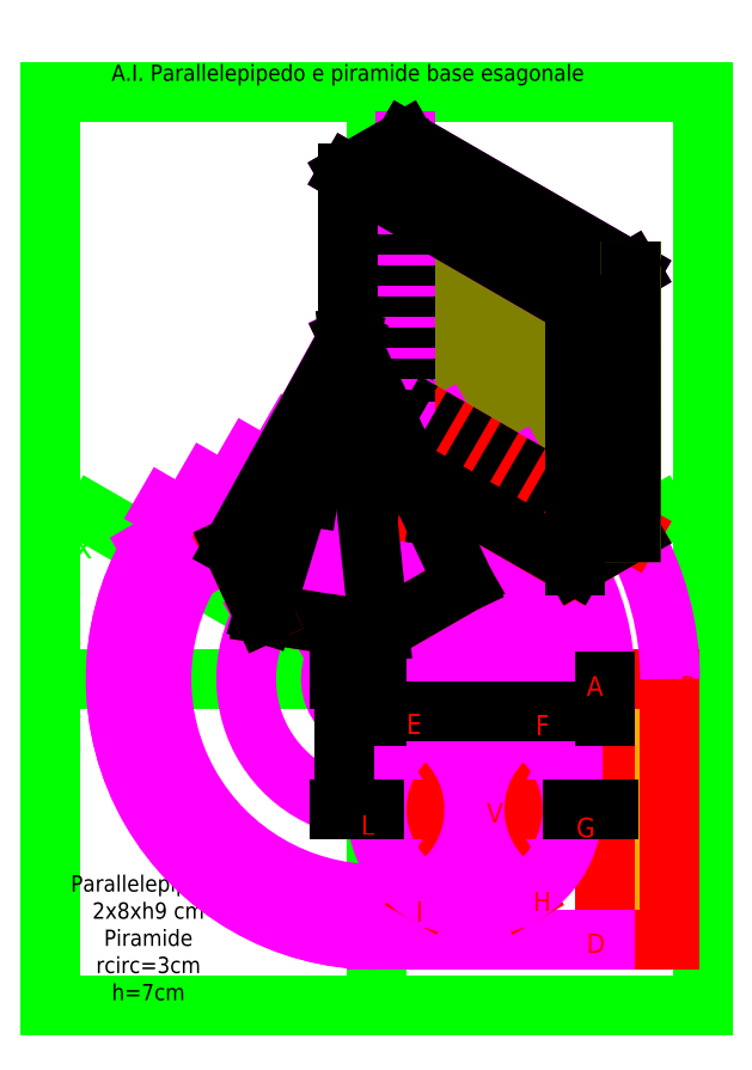
<metadata>
{"format":"dxf","ext":"dxf","renderer":"ezdxf+matplotlib","layout":"modelspace","background":"white","min_lineweight":24,"dpi":150}
</metadata>
<code>
0
SECTION
2
ENTITIES
0
HATCH
8
colori
10
0
20
0
30
0
210
0
220
0
230
1
2
SOLID
70
    1
71
    0
91
    1
92
    0
93
    3
72
    1
10
55.91
20
140.5
11
65.36
21
120
72
    1
10
65.36
20
120
11
91.33
21
204.6
72
    1
10
91.33
20
204.6
11
55.91
21
140.5
97
    0
75
    0
76
    1
98
    0
0
HATCH
8
colori
10
0
20
0
30
0
210
0
220
0
230
1
2
SOLID
70
    1
71
    0
91
    1
92
    0
93
    5
72
    1
10
91.33
20
255
11
91.33
21
204.6
72
    1
10
91.33
20
204.6
11
110.7
21
163.7
72
    1
10
110.7
20
163.7
11
160.7
21
135.1
72
    1
10
160.7
20
135.1
11
160.7
21
214.8
72
    1
10
160.7
20
214.8
11
91.33
21
255
97
    0
75
    0
76
    1
98
    0
0
HATCH
8
colori
10
0
20
0
30
0
210
0
220
0
230
1
2
SOLID
70
    1
71
    0
91
    1
92
    0
93
    4
72
    1
10
170
20
100
11
190
21
100
72
    1
10
190
20
100
11
190
21
20
72
    1
10
190
20
20
11
170
21
20
72
    1
10
170
20
20
11
170
21
100
97
    0
75
    0
76
    1
98
    0
0
HATCH
8
colori
10
0
20
0
30
0
210
0
220
0
230
1
2
SOLID
70
    1
71
    0
91
    1
92
    0
93
    5
72
    1
10
91.33
20
255
11
91.33
21
204.6
72
    1
10
91.33
20
204.6
11
110.7
21
163.7
72
    1
10
110.7
20
163.7
11
160.7
21
135.1
72
    1
10
160.7
20
135.1
11
160.7
21
214.8
72
    1
10
160.7
20
214.8
11
91.33
21
255
97
    0
75
    0
76
    1
98
    0
0
HATCH
8
colori
10
0
20
0
30
0
210
0
220
0
230
1
2
SOLID
70
    1
71
    0
91
    1
92
    0
93
    3
72
    1
10
55.91
20
140.5
11
65.36
21
120
72
    1
10
65.36
20
120
11
91.33
21
204.6
72
    1
10
91.33
20
204.6
11
55.91
21
140.5
97
    0
75
    0
76
    1
98
    0
0
HATCH
8
colori
10
0
20
0
30
0
210
0
220
0
230
1
2
SOLID
70
    1
71
    0
91
    1
92
    0
93
    3
72
    1
10
100
20
60
11
115
21
34.02
72
    1
10
115
20
34.02
11
130
21
60
72
    1
10
130
20
60
11
100
21
60
97
    0
75
    0
76
    1
98
    0
0
HATCH
8
colori
10
0
20
0
30
0
210
0
220
0
230
1
2
SOLID
70
    1
71
    0
91
    1
92
    0
93
    3
72
    1
10
115
20
85.98
11
100
21
60
72
    1
10
100
20
60
11
130
21
60
72
    1
10
130
20
60
11
115
21
85.98
97
    0
75
    0
76
    1
98
    0
0
HATCH
8
colori
10
0
20
0
30
0
210
0
220
0
230
1
2
SOLID
70
    1
71
    0
91
    1
92
    0
93
    3
72
    1
10
145
20
85.98
11
115
21
85.98
72
    1
10
115
20
85.98
11
130
21
60
72
    1
10
130
20
60
11
145
21
85.98
97
    0
75
    0
76
    1
98
    0
0
HATCH
8
colori
10
0
20
0
30
0
210
0
220
0
230
1
2
SOLID
70
    1
71
    0
91
    1
92
    0
93
    3
72
    1
10
100.8
20
114.5
11
91.33
21
204.6
72
    1
10
91.33
20
204.6
11
65.36
21
120
72
    1
10
65.36
20
120
11
100.8
21
114.5
97
    0
75
    0
76
    1
98
    0
0
HATCH
8
colori
10
0
20
0
30
0
210
0
220
0
230
1
2
SOLID
70
    1
71
    0
91
    1
92
    0
93
    3
72
    1
10
91.33
20
204.6
11
126.9
21
129.5
72
    1
10
126.9
20
129.5
11
100.8
21
114.5
72
    1
10
100.8
20
114.5
11
91.33
21
204.6
97
    0
75
    0
76
    1
98
    0
0
HATCH
8
colori
10
0
20
0
30
0
210
0
220
0
230
1
2
SOLID
70
    1
71
    0
91
    1
92
    0
93
    4
72
    1
10
91.33
20
255
11
108.7
21
265
72
    1
10
108.7
20
265
11
177.9
21
225
72
    1
10
177.9
20
225
11
160.7
21
214.8
72
    1
10
160.7
20
214.8
11
91.33
21
255
97
    0
75
    0
76
    1
98
    0
0
HATCH
8
colori
10
0
20
0
30
0
210
0
220
0
230
1
2
SOLID
70
    1
71
    0
91
    1
92
    0
93
    4
72
    1
10
177.9
20
225
11
160.7
21
214.8
72
    1
10
160.7
20
214.8
11
160.7
21
135.1
72
    1
10
160.7
20
135.1
11
178
21
145
72
    1
10
178
20
145
11
177.9
21
225
97
    0
75
    0
76
    1
98
    0
0
LINE
8
squadratura
10
0
20
0
11
200
21
0
0
LINE
8
squadratura
10
200
20
0
11
200
21
280
0
LINE
8
squadratura
10
200
20
280
11
0
21
280
0
LINE
8
squadratura
10
0
20
280
11
0
21
0
0
LINE
8
assi
10
200
20
100
11
2.143e-14
21
100
0
LINE
8
assi
10
100
20
0
11
100
21
278
0
LINE
8
assi
10
100
20
100
11
13.4
21
150
0
LINE
8
assi
10
100
20
100
11
186.6
21
150
0
MTEXT
8
assi
10
10
20
140
30
0
40
8
41
3.556
71
    5
72
    1
1
x
7
standard
210
0
220
0
230
1
50
0
73
    2
44
1
0
MTEXT
8
assi
10
190
20
150
30
0
40
8
41
3.556
71
    5
72
    1
1
y
7
standard
210
0
220
0
230
1
50
0
73
    2
44
1
0
MTEXT
8
TESTO
10
91.17
20
285.3
30
0
40
5
41
178
71
    5
72
    1
1
A.I. Parallelepipedo e piramide base esagonale
7
simplex
210
0
220
0
230
1
50
0
73
    2
44
1
0
LINE
8
base
10
115
20
34.02
11
145
21
34.02
0
LINE
8
base
10
145
20
34.02
11
160
21
60
0
LINE
8
base
10
160
20
60
11
145
21
85.98
0
LINE
8
base
10
145
20
85.98
11
115
21
85.98
0
LINE
8
base
10
115
20
85.98
11
100
21
60
0
LINE
8
base
10
100
20
60
11
115
21
34.02
0
LINE
8
base
10
170
20
100
11
190
21
100
0
LINE
8
base
10
190
20
100
11
190
21
20
0
LINE
8
base
10
190
20
20
11
170
21
20
0
LINE
8
base
10
170
20
20
11
170
21
100
0
MTEXT
8
TESTO
10
30
20
20
30
0
40
5
41
55
71
    5
72
    1
1
Parallelepipedo\P2x8xh9 cm\PPiramide\Prcirc=3cm\Ph=7cm
7
simplex
210
0
220
0
230
1
50
0
73
    2
44
1
0
LINE
8
linee di costruzione
10
115
20
85.98
11
100
21
85.98
0
LINE
8
linee di costruzione
10
115
20
34.02
11
100
21
34.02
0
LINE
8
linee di costruzione
10
170
20
20
11
100
21
20
0
LINE
8
linee di costruzione
10
160
20
60
11
160
21
100
0
LINE
8
linee di costruzione
10
145
20
34.02
11
145
21
100
0
LINE
8
linee di costruzione
10
115
20
34.02
11
115
21
100
0
LINE
8
linee di costruzione
10
130
20
60
11
130
21
100
0
ARC
8
linee di costruzione
10
100
20
100
40
30
50
0
51
29.98
0
ARC
8
linee di costruzione
10
100
20
100
40
60
50
0
51
30.96
0
ARC
8
linee di costruzione
10
100
20
100
40
70
50
0
51
29.85
0
ARC
8
linee di costruzione
10
100
20
100
40
90
50
0
51
29.98
0
ARC
8
linee di costruzione
10
100
20
100
40
15
50
0
51
31.61
0
ARC
8
linee di costruzione
10
100
20
100
40
45
50
0
51
30.07
0
ARC
8
linee di costruzione
10
100
20
100
40
14.02
50
135
51
270
0
ARC
8
linee di costruzione
10
100
20
100
40
40
50
146.3
51
270
0
ARC
8
linee di costruzione
10
100
20
100
40
65.98
50
149
51
270
0
ARC
8
linee di costruzione
10
100
20
100
40
80
50
150.3
51
270
0
LINE
8
linee di costruzione
10
113
20
107.5
11
35.05
21
152.5
0
LINE
8
linee di costruzione
10
126
20
115
11
48.04
21
160
0
LINE
8
linee di costruzione
10
138.9
20
122.5
11
61
21
167.5
0
LINE
8
linee di costruzione
10
152
20
130
11
74.02
21
175
0
LINE
8
linee di costruzione
10
160.7
20
134.8
11
82.77
21
179.8
0
LINE
8
linee di costruzione
10
178
20
145
11
100
21
190
0
LINE
8
linee di costruzione
10
87.86
20
107
11
165.8
21
152
0
LINE
8
linee di costruzione
10
65.36
20
120
11
143.3
21
165
0
LINE
8
linee di costruzione
10
43
20
133
11
120.9
21
178
0
ARC
8
linee di costruzione
10
100
20
100
40
80
50
149.9
51
270
0
LINE
8
linee di costruzione
10
30.72
20
140
11
108.7
21
185
0
LINE
8
linee di costruzione2
10
65.36
20
120
11
100.8
21
114.5
0
LINE
8
linee di costruzione2
10
100.8
20
114.5
11
126.9
21
129.5
0
LINE
8
linee di costruzione2
10
126.9
20
129.5
11
117.3
21
150
0
LINE
8
linee di costruzione2
10
117.3
20
150
11
81.92
21
155.5
0
LINE
8
linee di costruzione2
10
81.92
20
155.5
11
55.91
21
140.5
0
LINE
8
linee di costruzione2
10
160.7
20
134.8
11
177.9
21
145
0
LINE
8
linee di costruzione2
10
177.9
20
145
11
108.7
21
185
0
LINE
8
linee di costruzione2
10
108.7
20
185
11
91.25
21
174.9
0
LINE
8
linee di costruzione2
10
91.25
20
174.9
11
160.5
21
134.9
0
LINE
8
linee di costruzione4
10
91.33
20
135
11
91.33
21
205
0
LINE
8
linee di costruzione4
10
91.33
20
205
11
55.91
21
140.5
0
LINE
8
linee di costruzione4
10
91.25
20
204.8
11
65.36
21
120
0
LINE
8
linee di costruzione4
10
91.25
20
204.8
11
126.9
21
129.5
0
LINE
8
linee di costruzione4
10
91.33
20
204.6
11
81.92
21
155.5
0
LINE
8
linee di costruzione3
10
91.33
20
175
11
91.33
21
255
0
LINE
8
linee di costruzione3
10
108.7
20
185
11
108.7
21
265
0
LINE
8
linee di costruzione4
10
91.33
20
255
11
108.7
21
265
0
LINE
8
linee di costruzione4
10
108.7
20
265
11
177.9
21
225
0
LINE
8
linee di costruzione4
10
177.9
20
225
11
160.7
21
214.8
0
LINE
8
linee di costruzione4
10
160.7
20
214.8
11
91.33
21
255
0
LINE
8
assonometria
10
126.9
20
129.5
11
100.8
21
114.5
0
LINE
8
assonometria
10
100.8
20
114.5
11
91.33
21
204.6
0
LINE
8
assonometria
10
100.8
20
114.5
11
65.36
21
120
0
LINE
8
assonometria
10
91.33
20
255
11
91.33
21
204.6
0
LINE
8
assonometria
10
91.33
20
255
11
108.7
21
265
0
LINE
8
assonometria
10
108.7
20
265
11
177.9
21
225
0
LINE
8
assonometria
10
177.9
20
225
11
160.7
21
214.8
0
LINE
8
assonometria
10
160.7
20
214.8
11
91.33
21
255
0
LINE
8
assonometria
10
160.7
20
135.1
11
178
21
145
0
LINE
8
assonometria_tratteggio
10
55.91
20
140.5
11
81.92
21
155.5
0
LINE
8
assonometria_tratteggio
10
81.92
20
155.5
11
91.29
21
204.4
0
LINE
8
assonometria_tratteggio
10
81.92
20
155.5
11
117.3
21
150
0
LINE
8
assonometria_tratteggio
10
91.29
20
204.4
11
91.33
21
175
0
LINE
8
assonometria_tratteggio
10
91.33
20
175
11
110.7
21
163.7
0
LINE
8
assonometria_tratteggio
10
91.33
20
175
11
108.6
21
185
0
LINE
8
assonometria_tratteggio
10
108.6
20
185
11
177.9
21
145
0
LINE
8
assonometria_tratteggio
10
108.7
20
265
11
108.7
21
185
0
LINE
8
base
10
115
20
85.98
11
130
21
60
0
LINE
8
base
10
130
20
60
11
145
21
34.02
0
LINE
8
base
10
145
20
85.98
11
130
21
60
0
LINE
8
base
10
130
20
60
11
115
21
34.02
0
LINE
8
base
10
100
20
60
11
130
21
60
0
LINE
8
base
10
130
20
60
11
160
21
60
0
LINE
8
linee di costruzione2
10
55.91
20
140.5
11
65.36
21
120
0
LINE
8
assonometria
10
55.91
20
140.5
11
65.36
21
120
0
LINE
8
assonometria
10
65.36
20
120
11
91.33
21
204.6
0
LINE
8
assonometria
10
91.33
20
204.6
11
55.91
21
140.5
0
LINE
8
assonometria
10
91.33
20
204.6
11
110.7
21
163.7
0
LINE
8
assonometria
10
110.7
20
163.7
11
126.9
21
129.5
0
LINE
8
assonometria
10
160.7
20
135.1
11
110.7
21
163.7
0
LINE
8
linee di costruzione3
10
177.9
20
145
11
177.9
21
225
0
LINE
8
linee di costruzione3
10
160.7
20
134.8
11
160.7
21
214.8
0
LINE
8
assonometria
10
160.7
20
214.8
11
160.7
21
135.1
0
LINE
8
assonometria
10
178
20
145
11
177.9
21
225
0
LINE
8
assonometria
10
160.7
20
214.8
11
160.7
21
134.8
0
LINE
8
assonometria
10
177.9
20
225
11
178
21
145
0
ARC
8
linee di costruzioneesagono
10
100
20
60
40
30
50
288.4
51
71.57
0
ARC
8
linee di costruzioneesagono
10
160
20
60
40
30
50
108.4
51
251.6
0
CIRCLE
8
linee di costruzioneesagono
10
130
20
60
40
30
0
DIMENSION
8
quote
2
*D1
10
90
20
60
30
0
11
88.12
21
80
31
0
70
   33
71
    5
3
Standard
53
0
210
0
220
0
230
1
13
100
23
100
33
0
14
100
24
60
34
0
0
DIMENSION
8
quote
2
*D2
10
170
20
60
30
0
11
165
21
61.88
31
0
70
   33
71
    5
3
Standard
53
0
210
0
220
0
230
1
13
160
23
60
33
0
14
170
24
60
34
0
0
DIMENSION
8
quote
2
*D3
10
170
20
90
30
0
11
135
21
91.88
31
0
70
   33
71
    5
3
Standard
53
0
210
0
220
0
230
1
13
100
23
100
33
0
14
170
24
100
34
0
0
MTEXT
8
base
10
164.4
20
100.9
30
0
40
6
41
4
71
    1
72
    1
1
A
7
standard
210
0
220
0
230
1
50
0
73
    2
44
1
0
MTEXT
8
base
10
193.2
20
100.9
30
0
40
6
41
3.333
71
    1
72
    1
1
B
7
standard
210
0
220
0
230
1
50
0
73
    2
44
1
0
MTEXT
8
base
10
192.6
20
22.64
30
0
40
6
41
2.667
71
    1
72
    1
1
C
7
standard
210
0
220
0
230
1
50
0
73
    2
44
1
0
MTEXT
8
base
10
164.4
20
21.94
30
0
40
6
41
3.333
71
    1
72
    1
1
D
7
standard
210
0
220
0
230
1
50
0
73
    2
44
1
0
MTEXT
8
base
10
109
20
89.16
30
0
40
6
41
2.667
71
    1
72
    1
1
E
7
standard
210
0
220
0
230
1
50
0
73
    2
44
1
0
MTEXT
8
base
10
148.7
20
88.81
30
0
40
6
41
2.667
71
    1
72
    1
1
F
7
standard
210
0
220
0
230
1
50
0
73
    2
44
1
0
MTEXT
8
base
10
161.3
20
57.47
30
0
40
6
41
3.333
71
    1
72
    1
1
G
7
standard
210
0
220
0
230
1
50
0
73
    2
44
1
0
MTEXT
8
base
10
148
20
34.83
30
0
40
6
41
3.333
71
    1
72
    1
1
H
7
standard
210
0
220
0
230
1
50
0
73
    2
44
1
0
MTEXT
8
base
10
112.1
20
31.69
30
0
40
6
41
0
71
    1
72
    1
1
I
7
standard
210
0
220
0
230
1
50
0
73
    2
44
1
0
MTEXT
8
base
10
95.08
20
58.16
30
0
40
6
41
2.667
71
    1
72
    1
1
L
7
standard
210
0
220
0
230
1
50
0
73
    2
44
1
0
MTEXT
8
lettere
10
61.3
20
118.8
30
0
40
6
41
2.667
71
    1
72
    1
1
L
7
standard
210
0
220
0
230
1
50
0
73
    2
44
1
0
MTEXT
8
lettere
10
160.9
20
131.6
30
0
40
6
41
4
71
    1
72
    1
1
A
7
standard
210
0
220
0
230
1
50
0
73
    2
44
1
0
MTEXT
8
lettere
10
181.5
20
146.3
30
0
40
6
41
3.333
71
    1
72
    1
1
B
7
standard
210
0
220
0
230
1
50
0
73
    2
44
1
0
MTEXT
8
lettere
10
112.6
20
192.7
30
0
40
6
41
2.667
71
    1
72
    1
1
C
7
standard
210
0
220
0
230
1
50
0
73
    2
44
1
0
MTEXT
8
lettere
10
87.1
20
177.7
30
0
40
6
41
3.333
71
    1
72
    1
1
D
7
standard
210
0
220
0
230
1
50
0
73
    2
44
1
0
MTEXT
8
lettere
10
103.2
20
114.9
30
0
40
6
41
2.667
71
    1
72
    1
1
E
7
standard
210
0
220
0
230
1
50
0
73
    2
44
1
0
MTEXT
8
lettere
10
129
20
130.5
30
0
40
6
41
2.667
71
    1
72
    1
1
F
7
standard
210
0
220
0
230
1
50
0
73
    2
44
1
0
MTEXT
8
lettere
10
120.1
20
153.2
30
0
40
6
41
3.333
71
    1
72
    1
1
G
7
standard
210
0
220
0
230
1
50
0
73
    2
44
1
0
MTEXT
8
lettere
10
85.15
20
162.3
30
0
40
6
41
3.333
71
    1
72
    1
1
H
7
standard
210
0
220
0
230
1
50
0
73
    2
44
1
0
MTEXT
8
lettere
10
51.78
20
140.9
30
0
40
6
41
0
71
    1
72
    1
1
I
7
standard
210
0
220
0
230
1
50
0
73
    2
44
1
0
MTEXT
8
base
10
133.7
20
61.99
30
0
40
6
41
4
71
    1
72
    1
1
V
7
standard
210
0
220
0
230
1
50
0
73
    2
44
1
0
MTEXT
8
lettere
10
82.65
20
210.1
30
0
40
6
41
4
71
    1
72
    1
1
V
7
standard
210
0
220
0
230
1
50
0
73
    2
44
1
0
MTEXT
8
lettere
10
151.7
20
216.1
30
0
40
6
41
6.667
71
    1
72
    1
1
A'
7
standard
210
0
220
0
230
1
50
0
73
    2
44
1
0
MTEXT
8
lettere
10
181
20
228.7
30
0
40
6
41
6
71
    1
72
    1
1
B'
7
standard
210
0
220
0
230
1
50
0
73
    2
44
1
0
MTEXT
8
lettere
10
109.4
20
271.9
30
0
40
6
41
5.333
71
    1
72
    1
1
C'
7
standard
210
0
220
0
230
1
50
0
73
    2
44
1
0
MTEXT
8
lettere
10
86
20
258.4
30
0
40
6
41
6
71
    1
72
    1
1
D'
7
standard
210
0
220
0
230
1
50
0
73
    2
44
1
0
MTEXT
8
assi
10
93.65
20
277.3
30
0
40
6
41
2.667
71
    1
72
    1
1
z
7
standard
210
0
220
0
230
1
50
0
73
    2
44
1
0
ENDSEC
0
EOF

</code>
